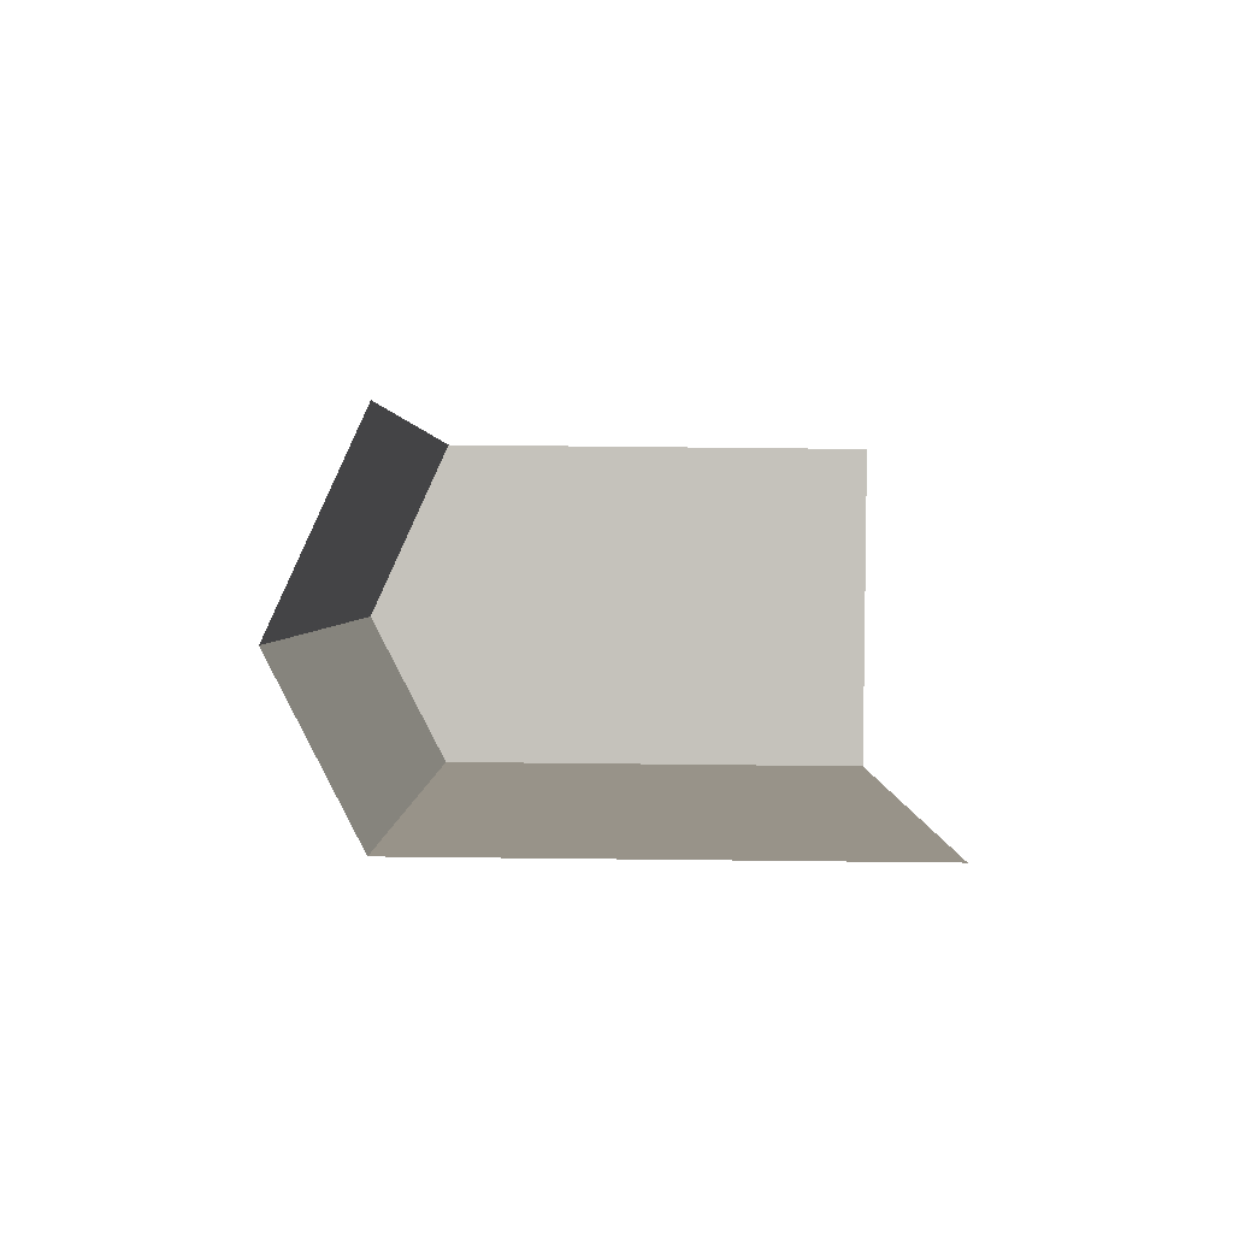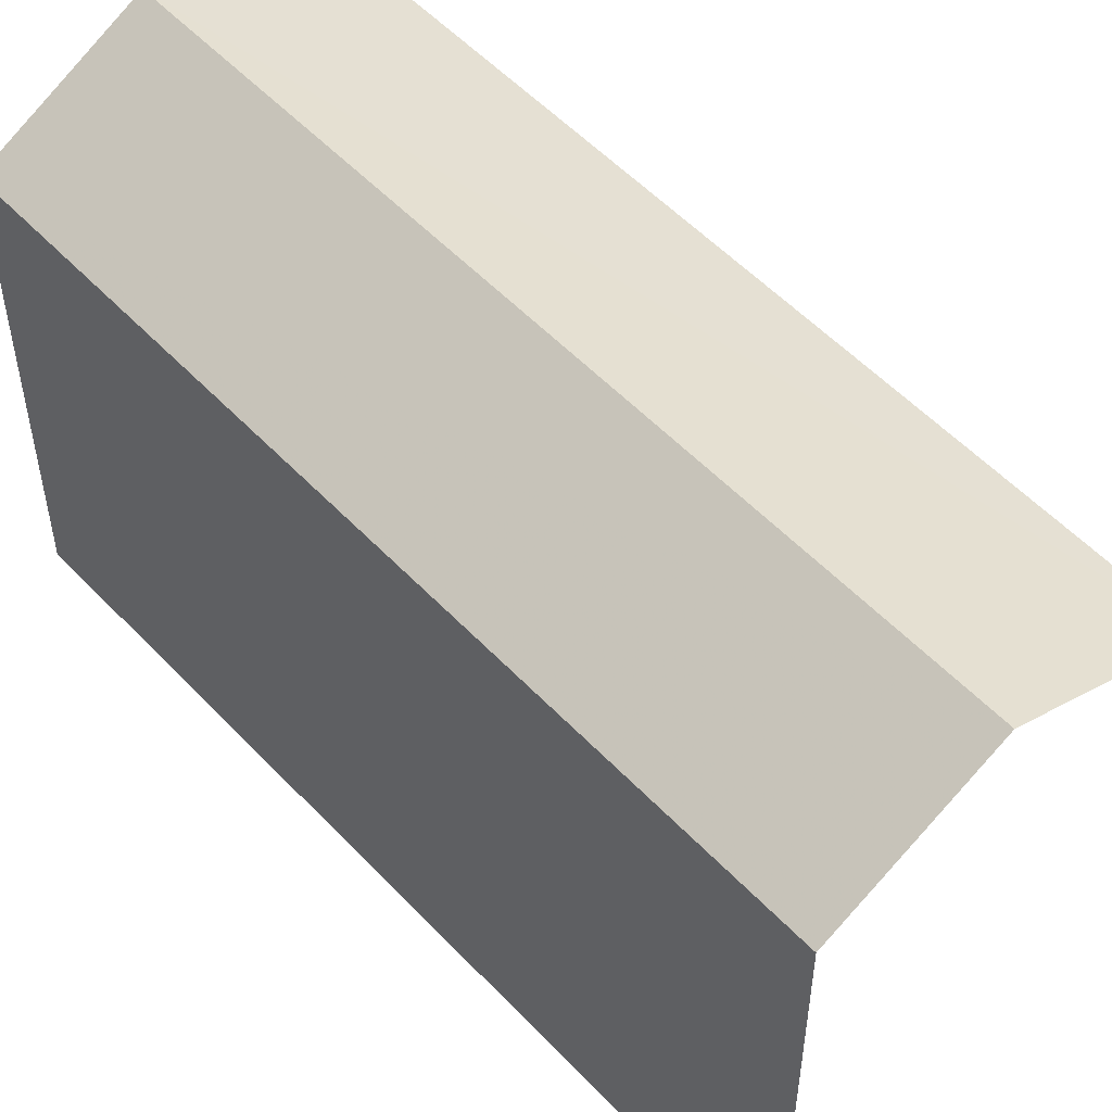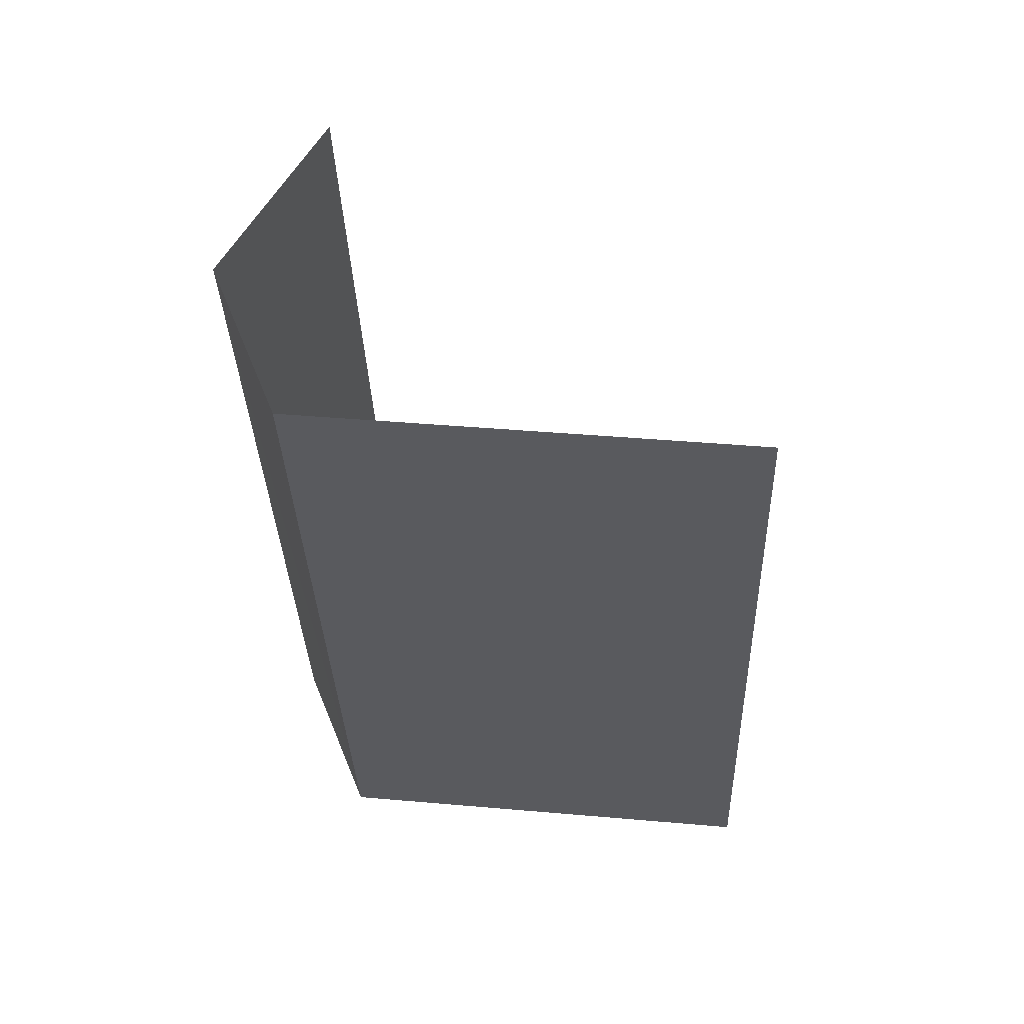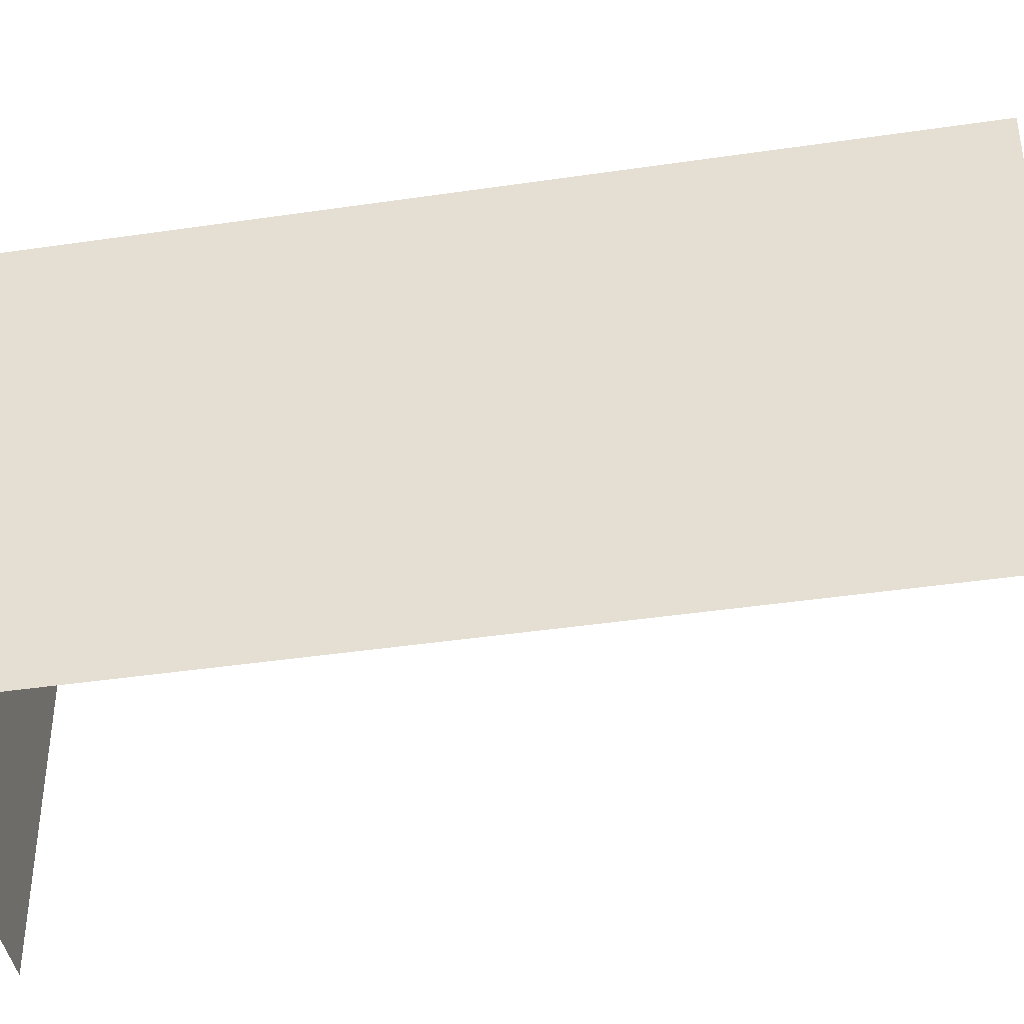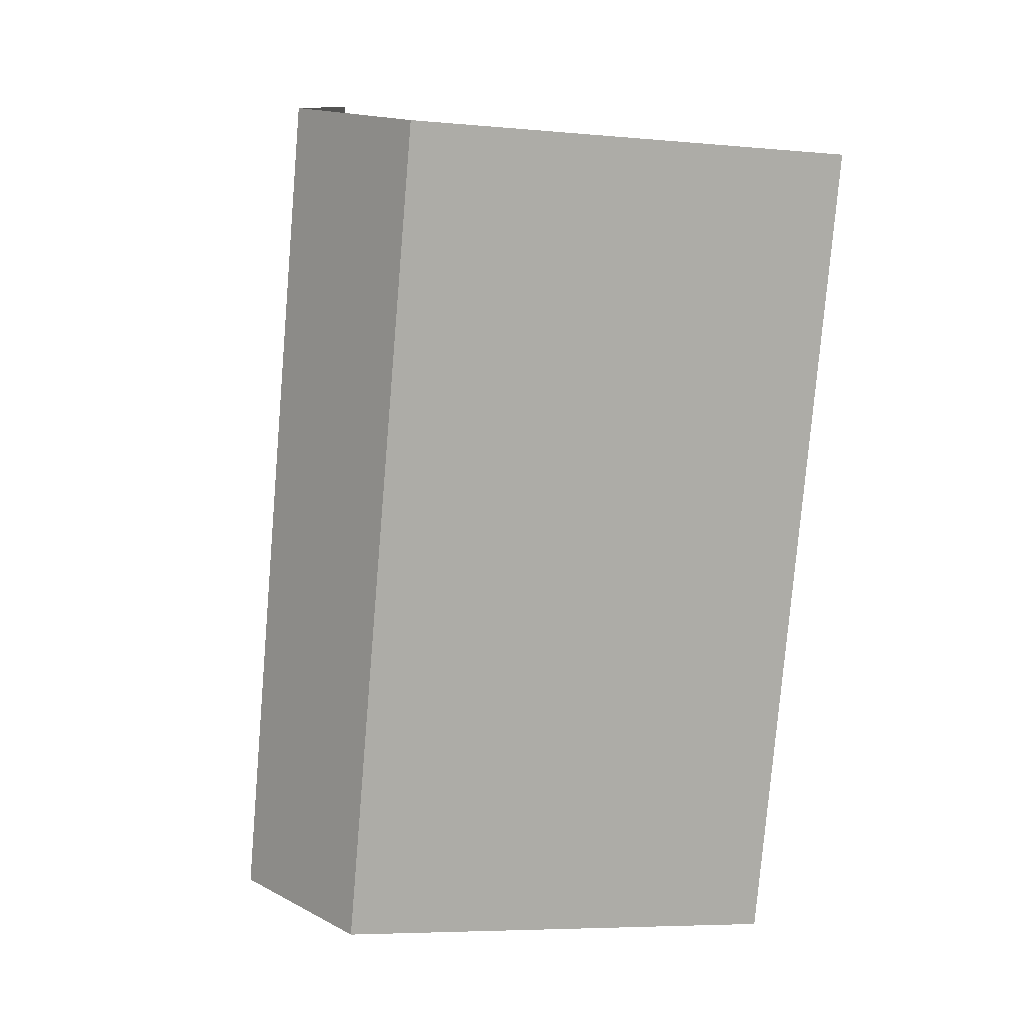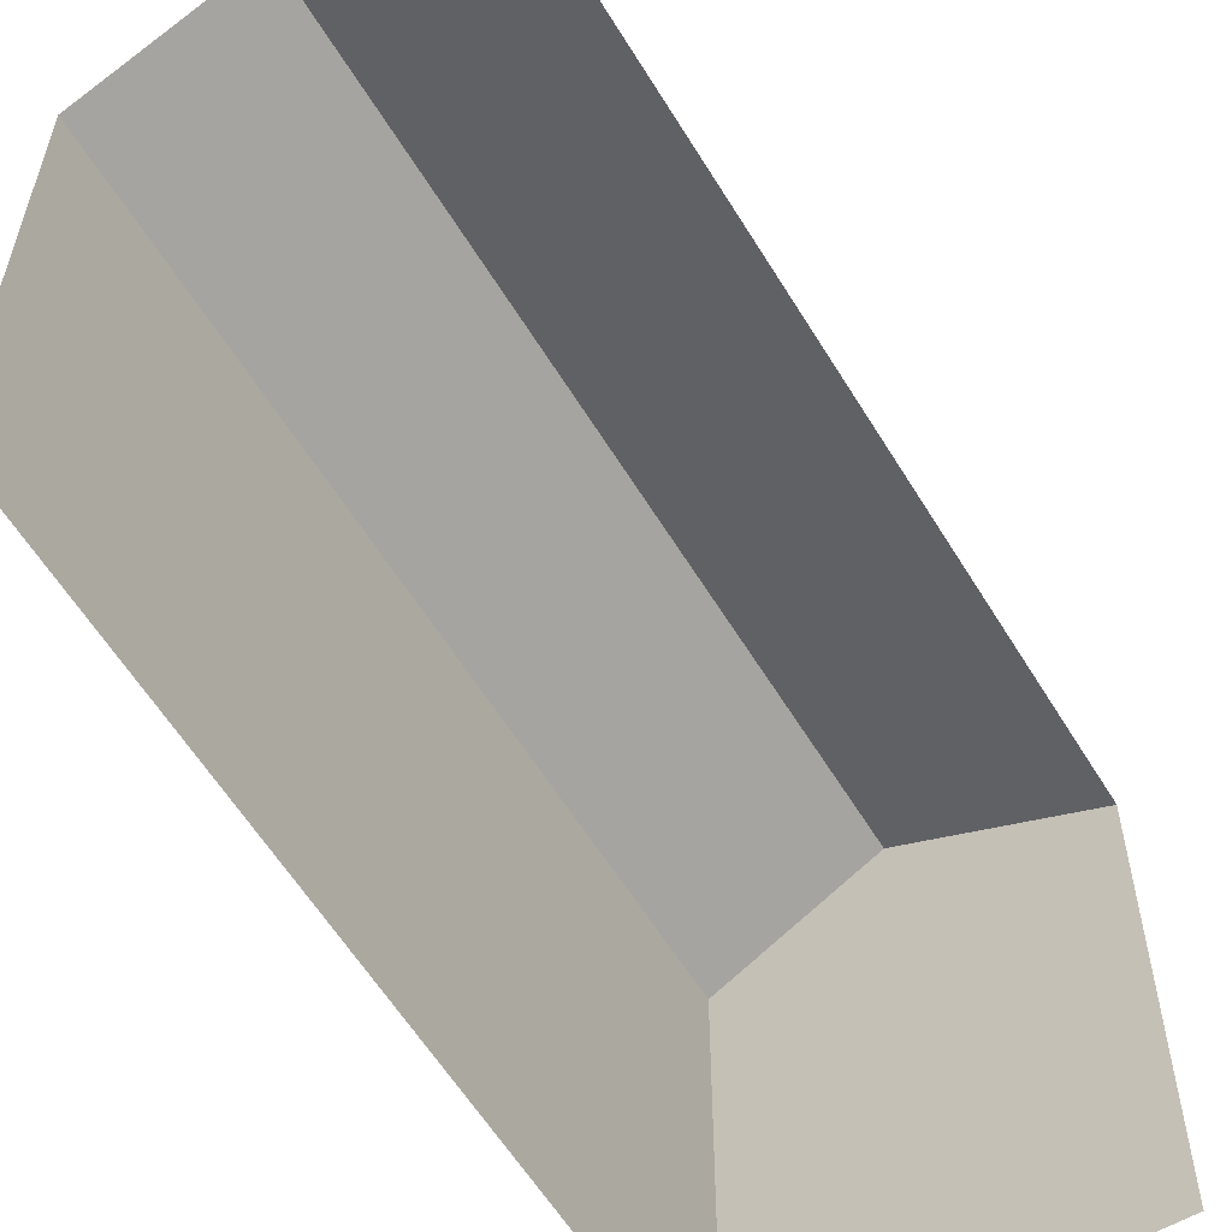
<metadata>
{"format":"obj","ext":"obj","renderer":"f3d","projection":"perspective","resolution":1024,"background":"white","views":[{"elev":73.6,"azim":90.6,"up":"+Y"},{"elev":53.9,"azim":119.9,"up":"+Z"},{"elev":40.3,"azim":96.2,"up":"+Y"},{"elev":-42.0,"azim":82.0,"up":"+Z"},{"elev":-5.7,"azim":74.2,"up":"+Y"},{"elev":-59.1,"azim":-166.9,"up":"+Z"}]}
</metadata>
<code>
v -2.253e+05 -1.276e+05 13.43
v -2.253e+05 -1.276e+05 13.43
v -2.253e+05 -1.276e+05 13.43
v -2.253e+05 -1.276e+05 13.43
v -2.253e+05 -1.276e+05 19.4
v -2.253e+05 -1.276e+05 19.4
v -2.253e+05 -1.276e+05 20.49
v -2.253e+05 -1.276e+05 20.49
v -2.253e+05 -1.276e+05 19.4
v -2.253e+05 -1.276e+05 19.4
f 1 2 3
f 1 4 2
f 4 1 6
f 6 9 7
f 6 1 9
f 9 1 3
f 10 9 3
f 5 6 7
f 8 5 7
f 9 10 8
f 7 9 8
f 6 2 4
f 6 5 2
f 10 3 5
f 10 5 8
f 3 2 5

</code>
